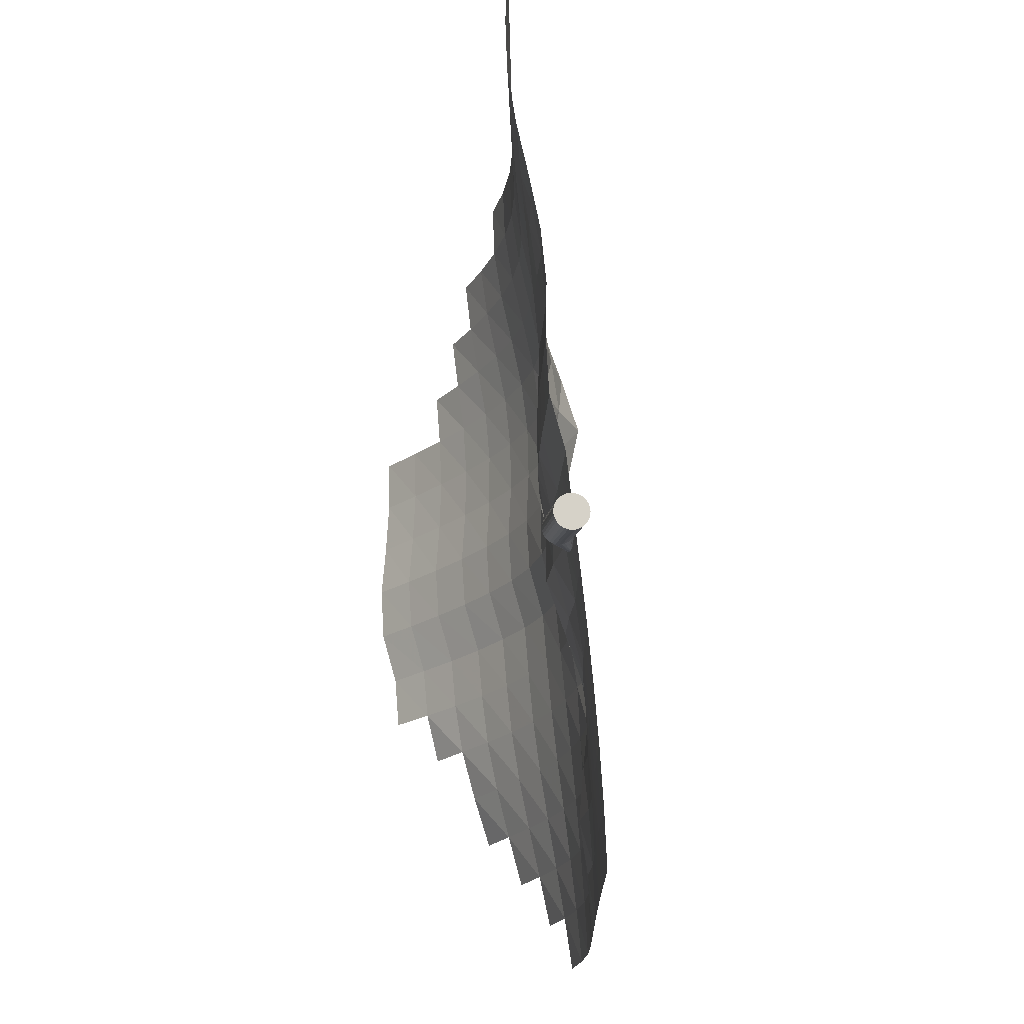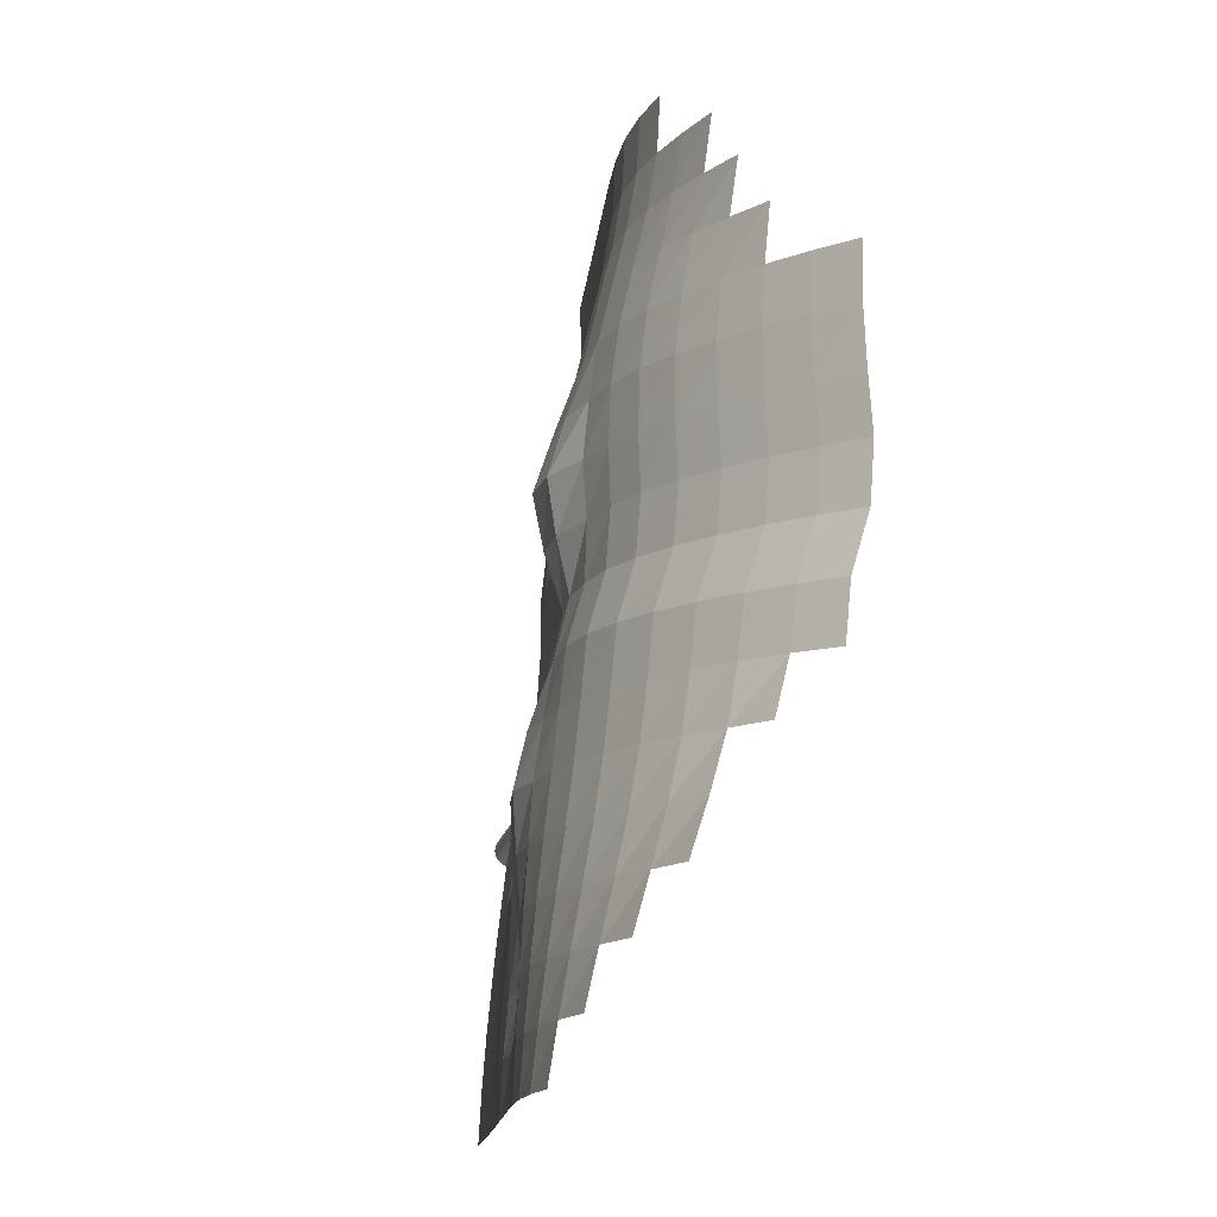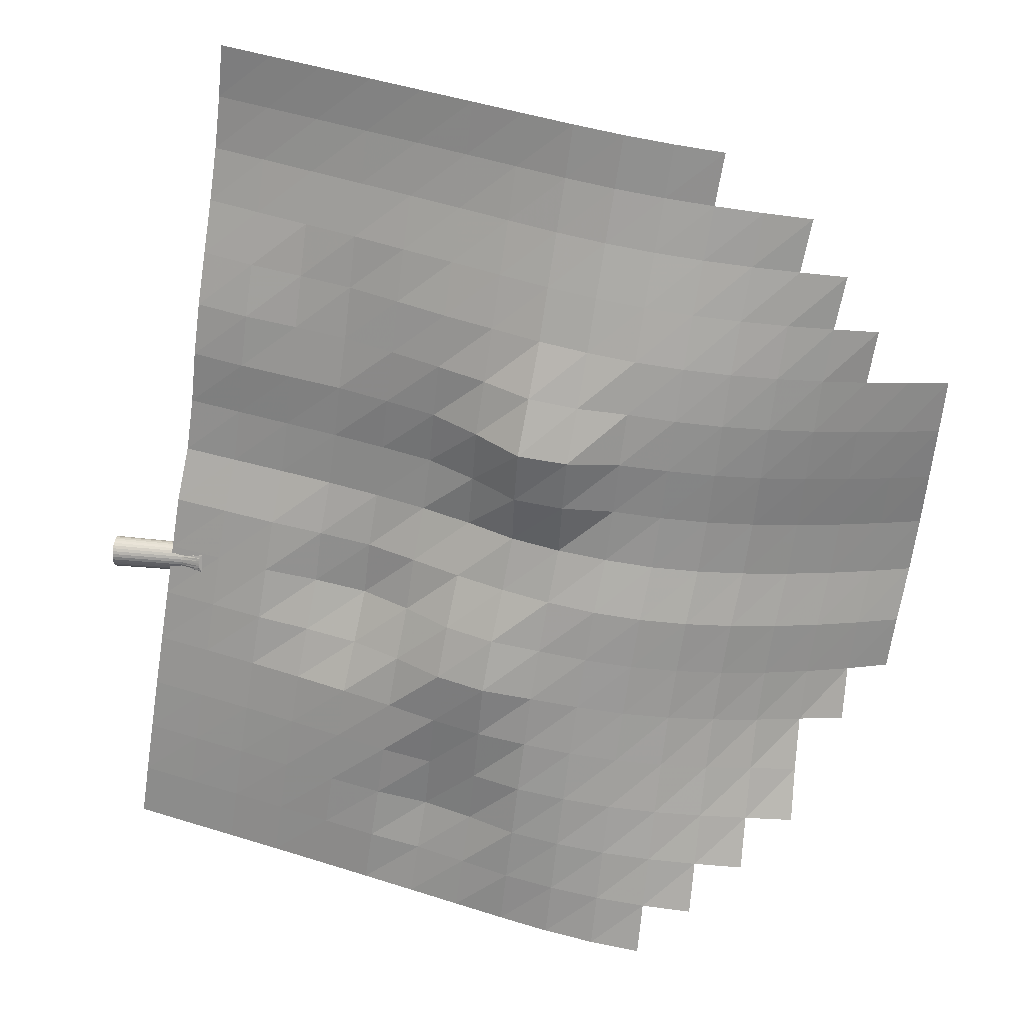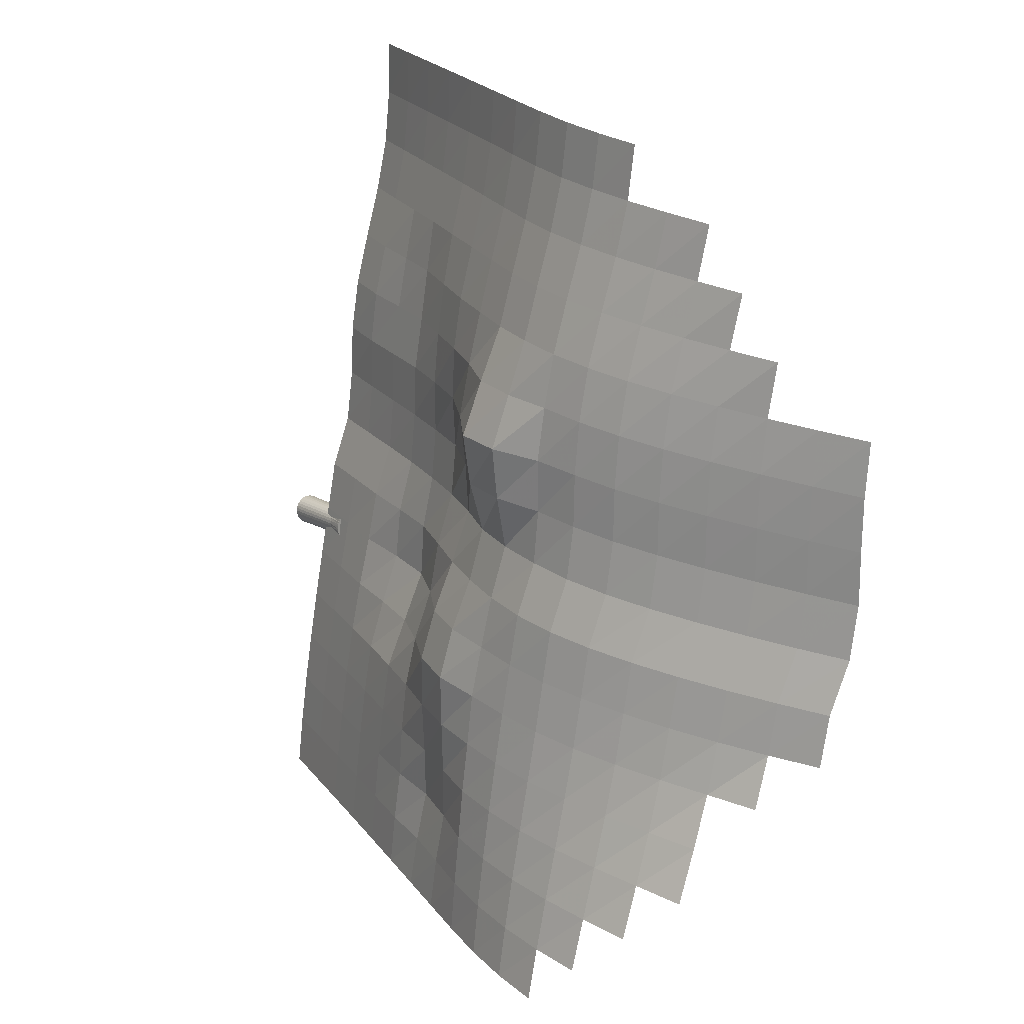
<metadata>
{"format":"obj","ext":"obj","renderer":"f3d","projection":"perspective","resolution":1024,"background":"white","views":[{"elev":-11.1,"azim":-99.2,"up":"+Y"},{"elev":-22.8,"azim":74.6,"up":"+Y"},{"elev":23.6,"azim":9.2,"up":"+Y"},{"elev":13.7,"azim":53.8,"up":"+Y"}]}
</metadata>
<code>
o Plane
v 0.02573 -0.3524 0.03708
v 0.158 0.637 -0.04002
v 0.151 0.5753 -0.04434
v 0.1439 0.5137 -0.04326
v 0.1369 0.452 -0.03474
v 0.1299 0.3904 -0.02198
v 0.1228 0.3288 -0.01051
v 0.1158 0.2671 -0.005559
v 0.1087 0.2055 -0.007803
v 0.1001 0.1423 -0.005715
v 0.08903 0.07953 0.009414
v 0.07998 0.01783 0.01477
v 0.07094 -0.04387 0.02035
v 0.0619 -0.1056 0.02554
v 0.05286 -0.1673 0.02999
v 0.04381 -0.229 0.03356
v 0.03477 -0.2907 0.036
v 0.0868 -0.3606 0.04642
v 0.1479 -0.3689 0.05572
v 0.209 -0.3771 0.0652
v 0.27 -0.3853 0.075
v 0.3311 -0.3936 0.08505
v 0.3918 -0.4018 0.09511
v 0.4515 -0.4101 0.105
v 0.5103 -0.4183 0.1146
v 0.5685 -0.4266 0.1226
v 0.6265 -0.4348 0.1263
v 0.6843 -0.4431 0.1252
v 0.9677 -0.1141 -0.06199
v 0.9767 -0.05238 -0.06563
v 0.9877 0.01042 -0.08172
v 0.9964 0.07357 -0.08396
v 1.003 0.1352 -0.07776
v 1.01 0.1969 -0.07307
v 1.018 0.2585 -0.07254
v 0.7519 0.5545 0.03448
v 0.6954 0.5628 0.03934
v 0.6384 0.571 0.03908
v 0.5809 0.5793 0.03308
v 0.5225 0.5875 0.02401
v 0.463 0.5958 0.01358
v 0.4023 0.604 0.002772
v 0.3412 0.6122 -0.008021
v 0.2802 0.6205 -0.01875
v 0.2191 0.6287 -0.02941
v 0.09585 -0.2989 0.04536
v 0.1569 -0.3072 0.0547
v 0.218 -0.3154 0.06432
v 0.2791 -0.3236 0.07441
v 0.3401 -0.3319 0.08435
v 0.4007 -0.3405 0.09051
v 0.4596 -0.3486 0.102
v 0.5173 -0.3566 0.1142
v 0.5748 -0.3649 0.1201
v 0.632 -0.3731 0.1211
v 0.6891 -0.3814 0.1168
v 0.7461 -0.3896 0.1083
v 0.1049 -0.2372 0.04312
v 0.166 -0.2455 0.05278
v 0.227 -0.2537 0.06293
v 0.2881 -0.2619 0.07376
v 0.3492 -0.2704 0.0818
v 0.41 -0.2794 0.08273
v 0.468 -0.2874 0.09589
v 0.5243 -0.295 0.1128
v 0.5811 -0.3032 0.1167
v 0.6376 -0.3114 0.1148
v 0.6938 -0.3197 0.1074
v 0.7498 -0.3279 0.09566
v 0.8059 -0.3361 0.08165
v 0.1139 -0.1755 0.0397
v 0.175 -0.1838 0.04971
v 0.2361 -0.192 0.06051
v 0.2971 -0.2002 0.07233
v 0.3575 -0.2086 0.08351
v 0.4173 -0.2174 0.0892
v 0.4749 -0.2254 0.101
v 0.5313 -0.2332 0.1116
v 0.5877 -0.2415 0.1126
v 0.6435 -0.2497 0.1079
v 0.6987 -0.258 0.09761
v 0.7535 -0.2662 0.08279
v 0.8083 -0.2744 0.06537
v 0.8636 -0.2827 0.04788
v 0.123 -0.1138 0.03506
v 0.184 -0.1221 0.04508
v 0.2451 -0.1303 0.05619
v 0.3061 -0.1386 0.0687
v 0.366 -0.1468 0.08189
v 0.4243 -0.1547 0.09714
v 0.4817 -0.1629 0.1074
v 0.5387 -0.1715 0.1091
v 0.5946 -0.1798 0.108
v 0.6498 -0.188 0.1011
v 0.7042 -0.1963 0.08847
v 0.7579 -0.2045 0.07103
v 0.8111 -0.2127 0.05032
v 0.8644 -0.221 0.02855
v 0.132 -0.05211 0.02909
v 0.1931 -0.06038 0.03822
v 0.2553 -0.06958 0.04285
v 0.317 -0.07885 0.05028
v 0.3753 -0.08564 0.07353
v 0.4317 -0.09178 0.1022
v 0.4885 -0.1 0.1134
v 0.5462 -0.1095 0.1072
v 0.6022 -0.1181 0.103
v 0.6569 -0.1263 0.09526
v 0.7107 -0.1346 0.08122
v 0.7635 -0.1428 0.0619
v 0.8153 -0.151 0.03843
v 0.8664 -0.1593 0.01218
v 0.9176 -0.1675 -0.01387
v 0.1411 0.009589 0.02235
v 0.2023 0.001255 0.02954
v 0.2654 -0.008399 0.0277
v 0.3274 -0.01795 0.03095
v 0.3852 -0.02478 0.05665
v 0.4409 -0.03089 0.08864
v 0.4976 -0.03896 0.1016
v 0.555 -0.04797 0.09977
v 0.6106 -0.05637 0.09828
v 0.6651 -0.06461 0.09102
v 0.7186 -0.07285 0.07668
v 0.771 -0.0811 0.05659
v 0.8222 -0.08934 0.03188
v 0.8721 -0.09759 0.003402
v 0.9207 -0.1058 -0.02811
v 0.1501 0.07129 0.01601
v 0.2112 0.06304 0.02272
v 0.2731 0.0545 0.02647
v 0.3348 0.04593 0.03192
v 0.3934 0.03801 0.05012
v 0.451 0.03007 0.06863
v 0.508 0.02186 0.08276
v 0.5643 0.01359 0.09158
v 0.6197 0.005334 0.09373
v 0.6741 -0.00291 0.08748
v 0.7276 -0.01115 0.07327
v 0.78 -0.0194 0.05287
v 0.8312 -0.02764 0.02779
v 0.8812 -0.03589 -0.000806
v 0.9297 -0.04413 -0.03215
v 0.1611 0.1341 0.000973
v 0.2222 0.1258 0.007464
v 0.2833 0.1176 0.01496
v 0.3441 0.1094 0.02436
v 0.4038 0.1011 0.03602
v 0.4618 0.0928 0.05169
v 0.5181 0.08464 0.07104
v 0.5746 0.07656 0.07894
v 0.6306 0.06814 0.07847
v 0.6851 0.05989 0.07228
v 0.7386 0.05164 0.05774
v 0.791 0.0434 0.03678
v 0.8423 0.03515 0.01125
v 0.8922 0.02691 -0.01749
v 0.9407 0.01867 -0.04866
v 0.1698 0.1972 1.3e-05
v 0.2309 0.189 0.007451
v 0.292 0.1808 0.01534
v 0.3528 0.1725 0.02467
v 0.4124 0.1642 0.03594
v 0.4688 0.1542 0.06071
v 0.5237 0.1442 0.09278
v 0.5807 0.1378 0.09481
v 0.6389 0.1312 0.07879
v 0.6939 0.123 0.07002
v 0.7473 0.1148 0.05528
v 0.7997 0.1065 0.03414
v 0.8509 0.0983 0.008458
v 0.9009 0.09005 -0.02026
v 0.9494 0.08181 -0.05125
v 0.1769 0.2589 0.004089
v 0.2384 0.2508 0.01132
v 0.2999 0.2429 0.01843
v 0.3602 0.2344 0.03064
v 0.4194 0.2258 0.04448
v 0.4752 0.2157 0.07302
v 0.5301 0.2054 0.107
v 0.5871 0.1987 0.1061
v 0.6457 0.1926 0.08469
v 0.7009 0.1847 0.07396
v 0.7544 0.1764 0.05942
v 0.8068 0.1682 0.03872
v 0.858 0.1599 0.01352
v 0.9079 0.1517 -0.01479
v 0.9565 0.1435 -0.04541
v 0.184 0.3205 0.000841
v 0.2462 0.3127 0.006795
v 0.308 0.3047 0.01409
v 0.3678 0.2962 0.03005
v 0.4266 0.2876 0.04714
v 0.4839 0.2789 0.06544
v 0.5396 0.2695 0.08799
v 0.5965 0.2617 0.08979
v 0.6534 0.2545 0.08103
v 0.7079 0.2463 0.0736
v 0.7614 0.2381 0.05964
v 0.8138 0.2298 0.03993
v 0.865 0.2216 0.01578
v 0.915 0.2133 -0.01162
v 0.9635 0.2051 -0.04146
v 0.191 0.3822 -0.00937
v 0.2528 0.3744 -0.000605
v 0.3144 0.3664 0.009104
v 0.3746 0.3578 0.02554
v 0.4336 0.3492 0.04192
v 0.4919 0.3409 0.05494
v 0.5488 0.3326 0.06714
v 0.6051 0.3244 0.07347
v 0.6605 0.3162 0.07379
v 0.715 0.308 0.06708
v 0.7684 0.2997 0.05405
v 0.8208 0.2915 0.03563
v 0.8721 0.2832 0.01284
v 0.922 0.275 -0.01333
v 0.9705 0.2667 -0.04202
v 0.198 0.4438 -0.02178
v 0.2591 0.4357 -0.009239
v 0.3203 0.4275 0.003301
v 0.381 0.4191 0.01724
v 0.4408 0.4108 0.03032
v 0.4992 0.4026 0.04321
v 0.5563 0.3943 0.0547
v 0.6127 0.3861 0.06121
v 0.6682 0.3779 0.06143
v 0.7229 0.3696 0.05516
v 0.7767 0.3614 0.04322
v 0.8295 0.3531 0.02652
v 0.8813 0.3449 0.00613
v 0.9324 0.3366 -0.01641
v 0.205 0.5054 -0.03115
v 0.2661 0.4972 -0.0189
v 0.3272 0.489 -0.006496
v 0.3882 0.4807 0.006027
v 0.4481 0.4725 0.01857
v 0.5068 0.4642 0.03094
v 0.5642 0.456 0.04202
v 0.6208 0.4477 0.0484
v 0.6767 0.4395 0.04867
v 0.7319 0.4312 0.04295
v 0.7863 0.423 0.03223
v 0.84 0.4148 0.01762
v 0.8932 0.4065 0.000546
v 0.212 0.5671 -0.03316
v 0.2731 0.5588 -0.02189
v 0.3342 0.5506 -0.0105
v 0.3953 0.5424 0.001007
v 0.4555 0.5341 0.01254
v 0.5146 0.5259 0.02384
v 0.5724 0.5176 0.03397
v 0.6295 0.5094 0.04007
v 0.6858 0.5011 0.04024
v 0.7416 0.4929 0.03491
v 0.7969 0.4846 0.02524
v 0.8518 0.4764 0.01254
f 46 47 59 58
f 47 48 60 59
f 48 49 61 60
f 49 50 62 61
f 50 51 63 62
f 51 52 64 63
f 52 53 65 64
f 53 54 66 65
f 54 55 67 66
f 55 56 68 67
f 56 57 69 68
f 58 59 72 71
f 59 60 73 72
f 60 61 74 73
f 61 62 75 74
f 62 63 76 75
f 63 64 77 76
f 64 65 78 77
f 65 66 79 78
f 66 67 80 79
f 67 68 81 80
f 68 69 82 81
f 69 70 83 82
f 71 72 86 85
f 72 73 87 86
f 73 74 88 87
f 74 75 89 88
f 75 76 90 89
f 76 77 91 90
f 77 78 92 91
f 78 79 93 92
f 79 80 94 93
f 80 81 95 94
f 81 82 96 95
f 82 83 97 96
f 83 84 98 97
f 85 86 100 99
f 86 87 101 100
f 87 88 102 101
f 88 89 103 102
f 89 90 104 103
f 90 91 105 104
f 91 92 106 105
f 92 93 107 106
f 93 94 108 107
f 94 95 109 108
f 95 96 110 109
f 96 97 111 110
f 97 98 112 111
f 99 100 115 114
f 100 101 116 115
f 101 102 117 116
f 102 103 118 117
f 103 104 119 118
f 104 105 120 119
f 105 106 121 120
f 106 107 122 121
f 107 108 123 122
f 108 109 124 123
f 109 110 125 124
f 110 111 126 125
f 111 112 127 126
f 112 113 128 127
f 114 115 130 129
f 115 116 131 130
f 116 117 132 131
f 117 118 133 132
f 118 119 134 133
f 119 120 135 134
f 120 121 136 135
f 121 122 137 136
f 122 123 138 137
f 123 124 139 138
f 124 125 140 139
f 125 126 141 140
f 126 127 142 141
f 127 128 143 142
f 129 130 145 144
f 130 131 146 145
f 131 132 147 146
f 132 133 148 147
f 133 134 149 148
f 134 135 150 149
f 135 136 151 150
f 136 137 152 151
f 137 138 153 152
f 138 139 154 153
f 139 140 155 154
f 140 141 156 155
f 141 142 157 156
f 142 143 158 157
f 144 145 160 159
f 145 146 161 160
f 146 147 162 161
f 147 148 163 162
f 148 149 164 163
f 149 150 165 164
f 150 151 166 165
f 151 152 167 166
f 152 153 168 167
f 153 154 169 168
f 154 155 170 169
f 155 156 171 170
f 156 157 172 171
f 157 158 173 172
f 159 160 175 174
f 160 161 176 175
f 161 162 177 176
f 162 163 178 177
f 163 164 179 178
f 164 165 180 179
f 165 166 181 180
f 166 167 182 181
f 167 168 183 182
f 168 169 184 183
f 169 170 185 184
f 170 171 186 185
f 171 172 187 186
f 172 173 188 187
f 174 175 190 189
f 175 176 191 190
f 176 177 192 191
f 177 178 193 192
f 178 179 194 193
f 179 180 195 194
f 180 181 196 195
f 181 182 197 196
f 182 183 198 197
f 183 184 199 198
f 184 185 200 199
f 185 186 201 200
f 186 187 202 201
f 187 188 203 202
f 189 190 205 204
f 190 191 206 205
f 191 192 207 206
f 192 193 208 207
f 193 194 209 208
f 194 195 210 209
f 195 196 211 210
f 196 197 212 211
f 197 198 213 212
f 198 199 214 213
f 199 200 215 214
f 200 201 216 215
f 201 202 217 216
f 202 203 218 217
f 204 205 220 219
f 205 206 221 220
f 206 207 222 221
f 207 208 223 222
f 208 209 224 223
f 209 210 225 224
f 210 211 226 225
f 211 212 227 226
f 212 213 228 227
f 213 214 229 228
f 214 215 230 229
f 215 216 231 230
f 216 217 232 231
f 219 220 234 233
f 220 221 235 234
f 221 222 236 235
f 222 223 237 236
f 223 224 238 237
f 224 225 239 238
f 225 226 240 239
f 226 227 241 240
f 227 228 242 241
f 228 229 243 242
f 229 230 244 243
f 230 231 245 244
f 233 234 247 246
f 234 235 248 247
f 235 236 249 248
f 236 237 250 249
f 237 238 251 250
f 238 239 252 251
f 239 240 253 252
f 240 241 254 253
f 241 242 255 254
f 242 243 256 255
f 243 244 257 256
f 1 18 46 17
f 18 19 47 46
f 19 20 48 47
f 20 21 49 48
f 21 22 50 49
f 22 23 51 50
f 23 24 52 51
f 24 25 53 52
f 25 26 54 53
f 26 27 55 54
f 27 28 56 55
f 128 29 30 143
f 143 30 31 158
f 158 31 32 173
f 173 32 33 188
f 188 33 34 203
f 203 34 35 218
f 254 255 36 37
f 253 254 37 38
f 252 253 38 39
f 251 252 39 40
f 250 251 40 41
f 249 250 41 42
f 248 249 42 43
f 247 248 43 44
f 246 247 44 45
f 3 246 45 2
f 4 233 246 3
f 5 219 233 4
f 6 204 219 5
f 7 189 204 6
f 8 174 189 7
f 9 159 174 8
f 10 144 159 9
f 11 129 144 10
f 12 114 129 11
f 13 99 114 12
f 14 85 99 13
f 15 71 85 14
f 16 58 71 15
f 17 46 58 16
o Cylinder
v 0.002201 0.01749 -0.000813
v 0.09208 0.01615 0.001995
v 0.002315 0.01713 -0.004466
v 0.09219 0.01582 -0.001398
v 0.002425 0.01606 -0.007979
v 0.09229 0.01483 -0.00466
v 0.002526 0.01433 -0.01122
v 0.09238 0.01322 -0.007666
v 0.002615 0.012 -0.01405
v 0.09247 0.01106 -0.0103
v 0.002687 0.009162 -0.01638
v 0.09253 0.008419 -0.01246
v 0.002741 0.005923 -0.01811
v 0.09258 0.005412 -0.01407
v 0.002775 0.002409 -0.01918
v 0.09262 0.002148 -0.01506
v 0.002786 -0.001246 -0.01954
v 0.09262 -0.001246 -0.01539
v 0.002775 -0.0049 -0.01918
v 0.09262 -0.004639 -0.01506
v 0.002741 -0.008415 -0.01811
v 0.09258 -0.007903 -0.01407
v 0.002687 -0.01165 -0.01638
v 0.09253 -0.01091 -0.01246
v 0.002615 -0.01449 -0.01405
v 0.09247 -0.01355 -0.0103
v 0.002526 -0.01682 -0.01122
v 0.09238 -0.01571 -0.007666
v 0.002425 -0.01855 -0.007979
v 0.09229 -0.01732 -0.00466
v 0.002315 -0.01962 -0.004466
v 0.09219 -0.01831 -0.001398
v 0.002201 -0.01998 -0.000813
v 0.09208 -0.01864 0.001995
v 0.002087 -0.01962 0.00284
v 0.09198 -0.01831 0.005387
v 0.001977 -0.01855 0.006352
v 0.09187 -0.01732 0.008649
v 0.001876 -0.01682 0.009589
v 0.09178 -0.01571 0.01166
v 0.001787 -0.01449 0.01243
v 0.0917 -0.01355 0.01429
v 0.001715 -0.01165 0.01476
v 0.09163 -0.01091 0.01645
v 0.001661 -0.008415 0.01649
v 0.09158 -0.007903 0.01806
v 0.001627 -0.0049 0.01755
v 0.09155 -0.004639 0.01905
v 0.001616 -0.001246 0.01791
v 0.09154 -0.001246 0.01938
v 0.001627 0.002409 0.01755
v 0.09155 0.002148 0.01905
v 0.001661 0.005923 0.01649
v 0.09158 0.005412 0.01806
v 0.001715 0.009162 0.01476
v 0.09163 0.008419 0.01645
v 0.001787 0.012 0.01243
v 0.0917 0.01106 0.01429
v 0.001876 0.01433 0.009589
v 0.09178 0.01322 0.01166
v 0.001977 0.01606 0.006352
v 0.09187 0.01483 0.008649
v 0.002087 0.01713 0.00284
v 0.09198 0.01582 0.005387
v 0.1314 0.01592 0.01716
v 0.1347 0.01549 0.01664
v 0.1379 0.01443 0.01622
v 0.1408 0.01276 0.0159
v 0.1433 0.01055 0.0157
v 0.1454 0.007889 0.01563
v 0.147 0.004877 0.01569
v 0.1479 0.00163 0.01587
v 0.1482 -0.001727 0.01617
v 0.1478 -0.005066 0.01658
v 0.1468 -0.008259 0.01708
v 0.1452 -0.01118 0.01765
v 0.1431 -0.01372 0.01828
v 0.1405 -0.01578 0.01893
v 0.1375 -0.01729 0.01959
v 0.1343 -0.01817 0.02022
v 0.131 -0.01841 0.0208
v 0.1277 -0.01799 0.02131
v 0.1245 -0.01692 0.02174
v 0.1216 -0.01525 0.02205
v 0.119 -0.01304 0.02225
v 0.1169 -0.01038 0.02233
v 0.1154 -0.007369 0.02227
v 0.1144 -0.004122 0.02209
v 0.1141 -0.000764 0.02179
v 0.1145 0.002575 0.02138
v 0.1155 0.005768 0.02088
v 0.1171 0.00869 0.0203
v 0.1193 0.01123 0.01968
v 0.1219 0.01329 0.01902
v 0.1248 0.0148 0.01837
v 0.128 0.01568 0.01774
f 258 259 261 260
f 260 261 263 262
f 262 263 265 264
f 264 265 267 266
f 266 267 269 268
f 268 269 271 270
f 270 271 273 272
f 272 273 275 274
f 274 275 277 276
f 276 277 279 278
f 278 279 281 280
f 280 281 283 282
f 282 283 285 284
f 284 285 287 286
f 286 287 289 288
f 288 289 291 290
f 290 291 293 292
f 292 293 295 294
f 294 295 297 296
f 296 297 299 298
f 298 299 301 300
f 300 301 303 302
f 302 303 305 304
f 304 305 307 306
f 306 307 309 308
f 308 309 311 310
f 310 311 313 312
f 312 313 315 314
f 314 315 317 316
f 316 317 319 318
f 267 265 325 326
f 318 319 321 320
f 320 321 259 258
f 258 260 262 264 266 268 270 272 274 276 278 280 282 284 286 288 290 292 294 296 298 300 302 304 306 308 310 312 314 316 318 320
f 323 322 353 352 351 350 349 348 347 346 345 344 343 342 341 340 339 338 337 336 335 334 333 332 331 330 329 328 327 326 325 324
f 285 283 334 335
f 303 301 343 344
f 321 319 352 353
f 277 275 330 331
f 295 293 339 340
f 313 311 348 349
f 269 267 326 327
f 287 285 335 336
f 305 303 344 345
f 261 259 322 323
f 259 321 353 322
f 279 277 331 332
f 297 295 340 341
f 315 313 349 350
f 271 269 327 328
f 289 287 336 337
f 307 305 345 346
f 263 261 323 324
f 281 279 332 333
f 299 297 341 342
f 317 315 350 351
f 273 271 328 329
f 291 289 337 338
f 309 307 346 347
f 265 263 324 325
f 283 281 333 334
f 301 299 342 343
f 319 317 351 352
f 275 273 329 330
f 293 291 338 339
f 311 309 347 348

</code>
